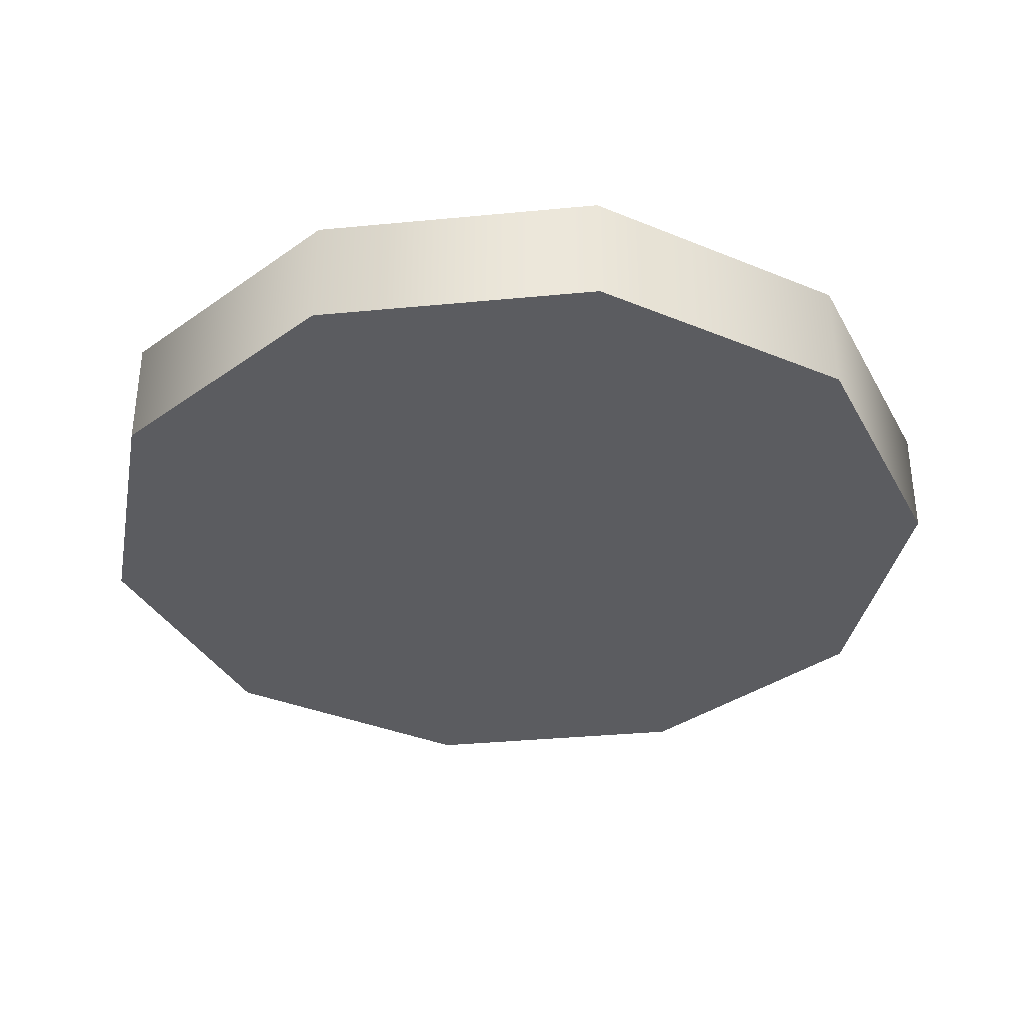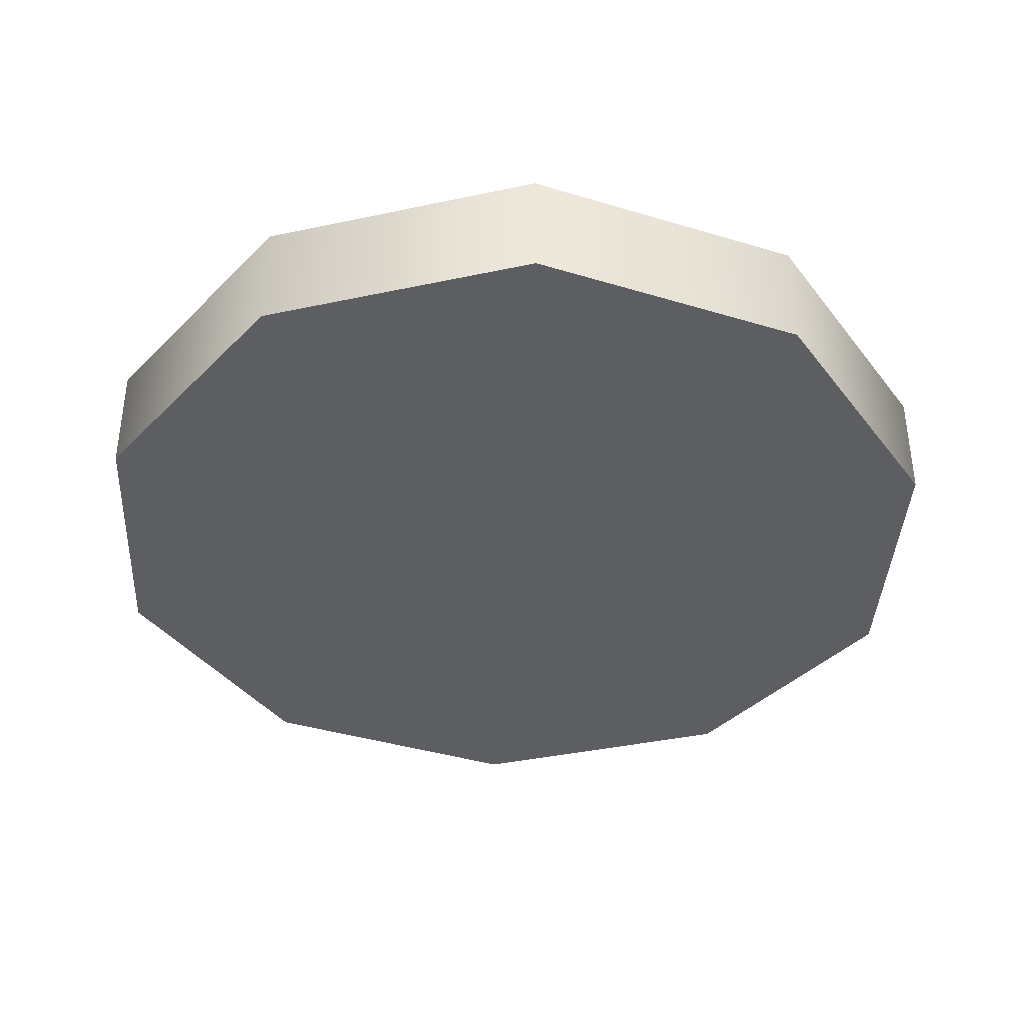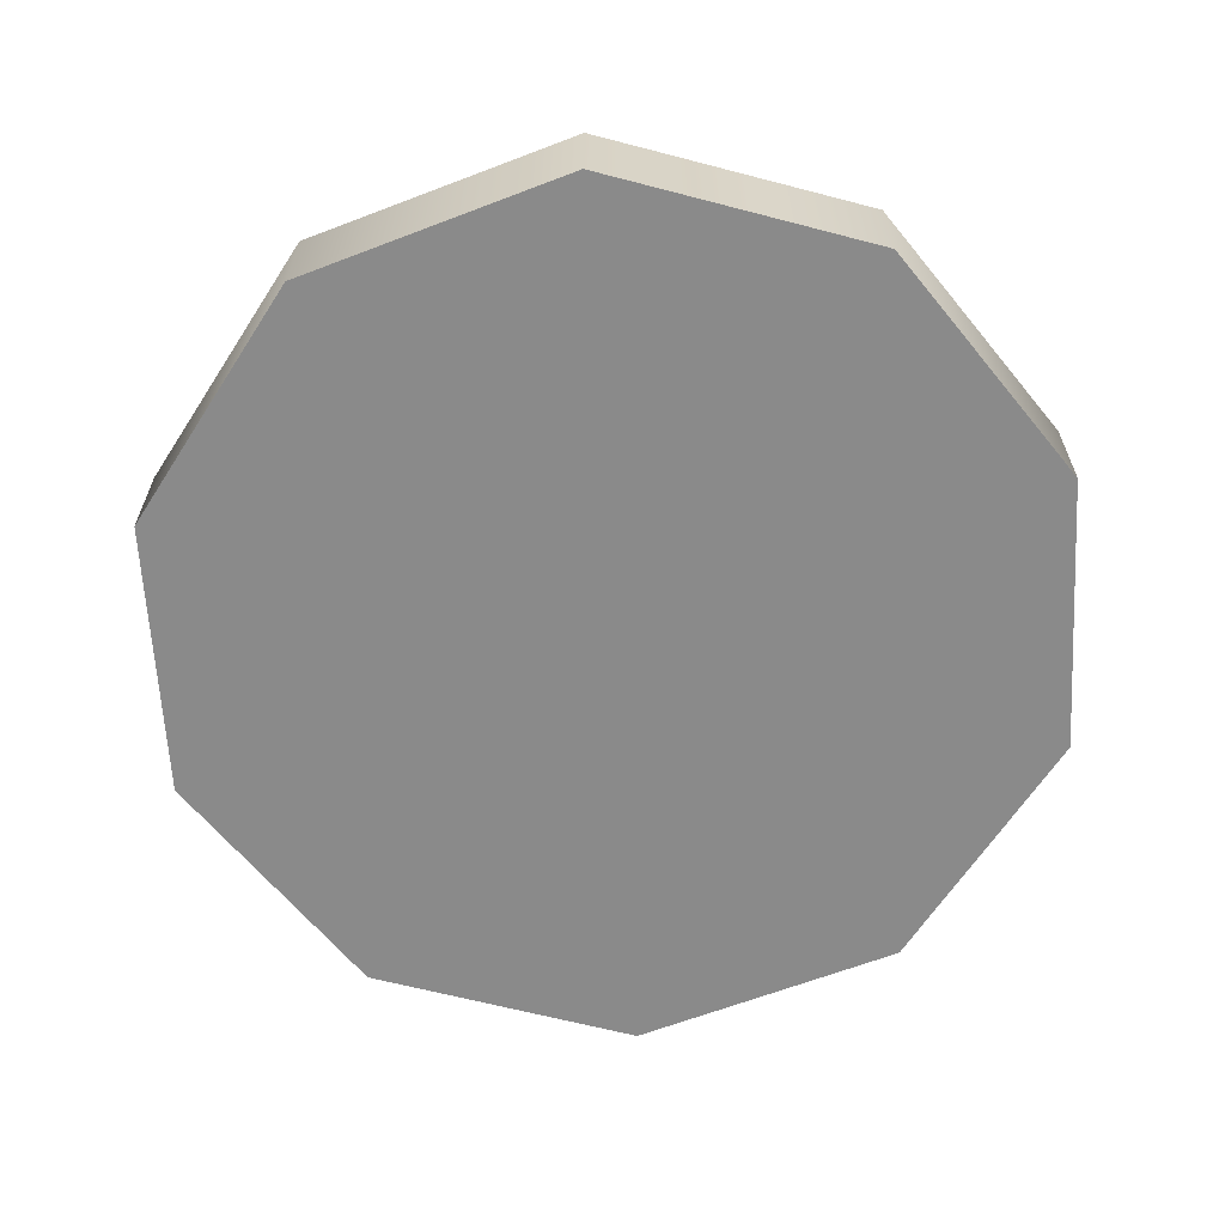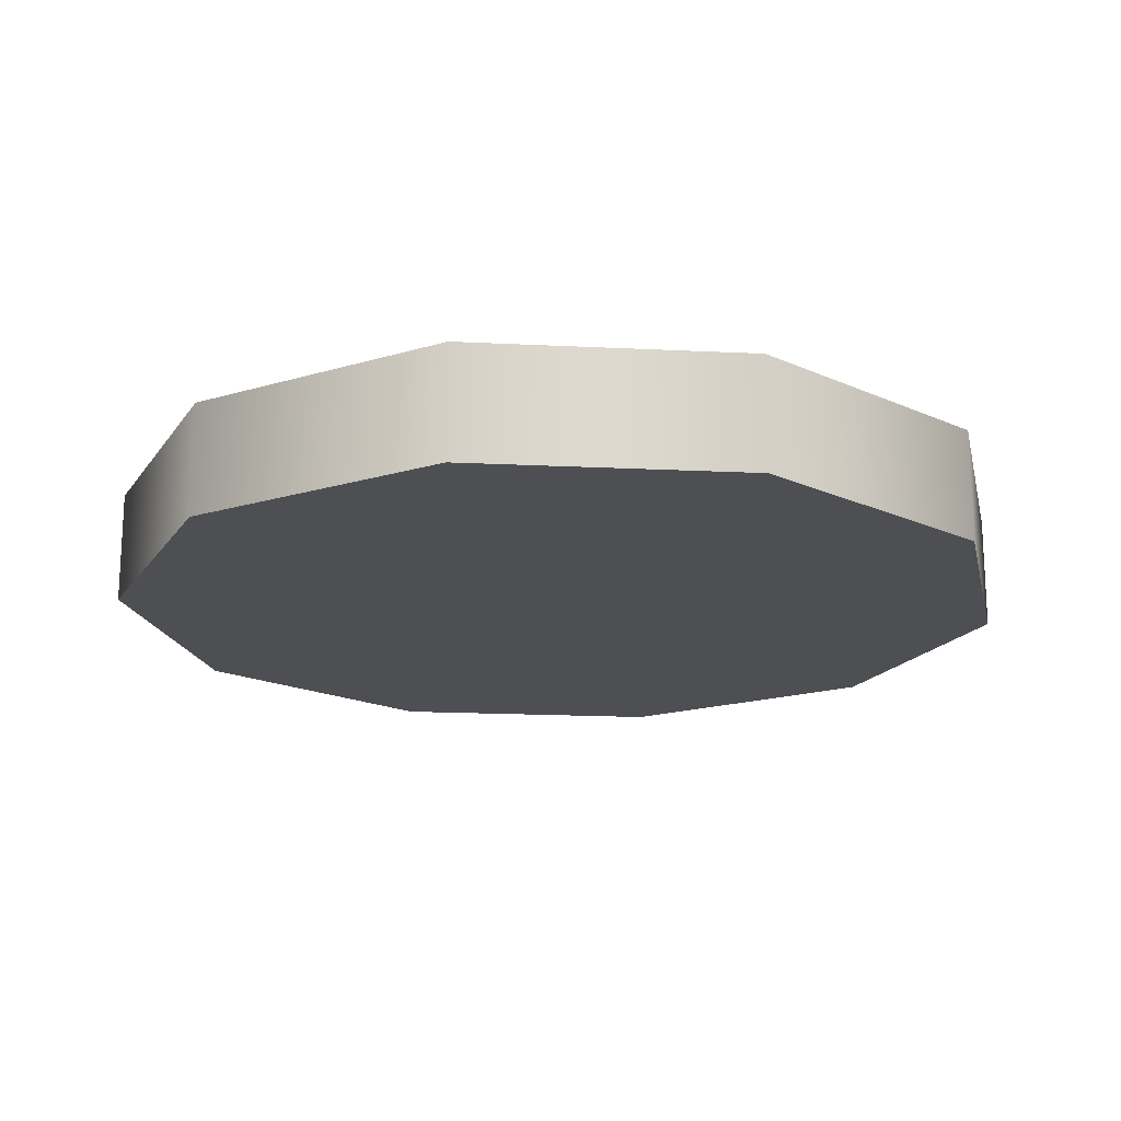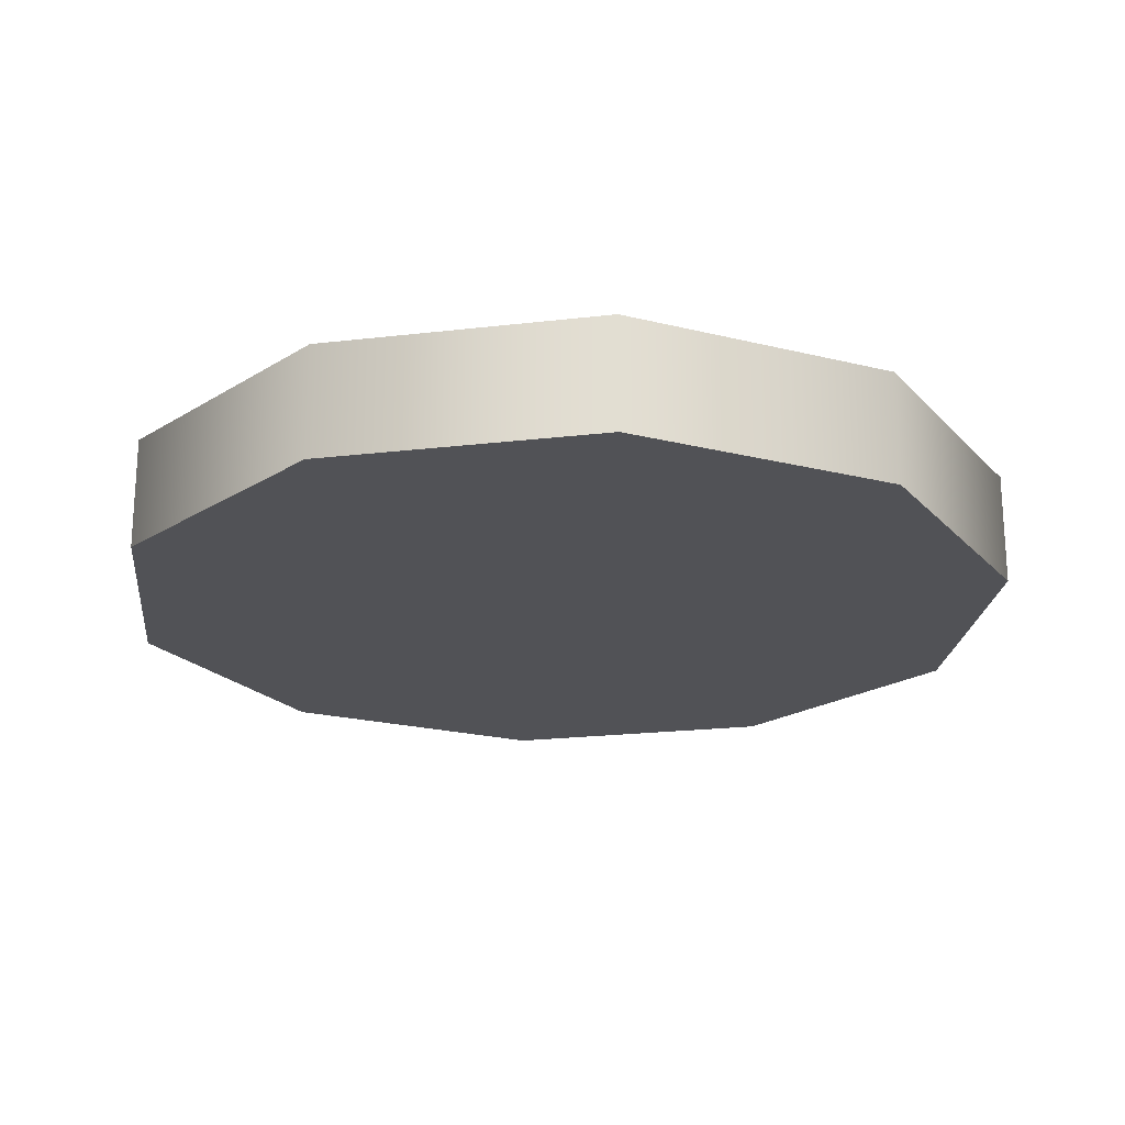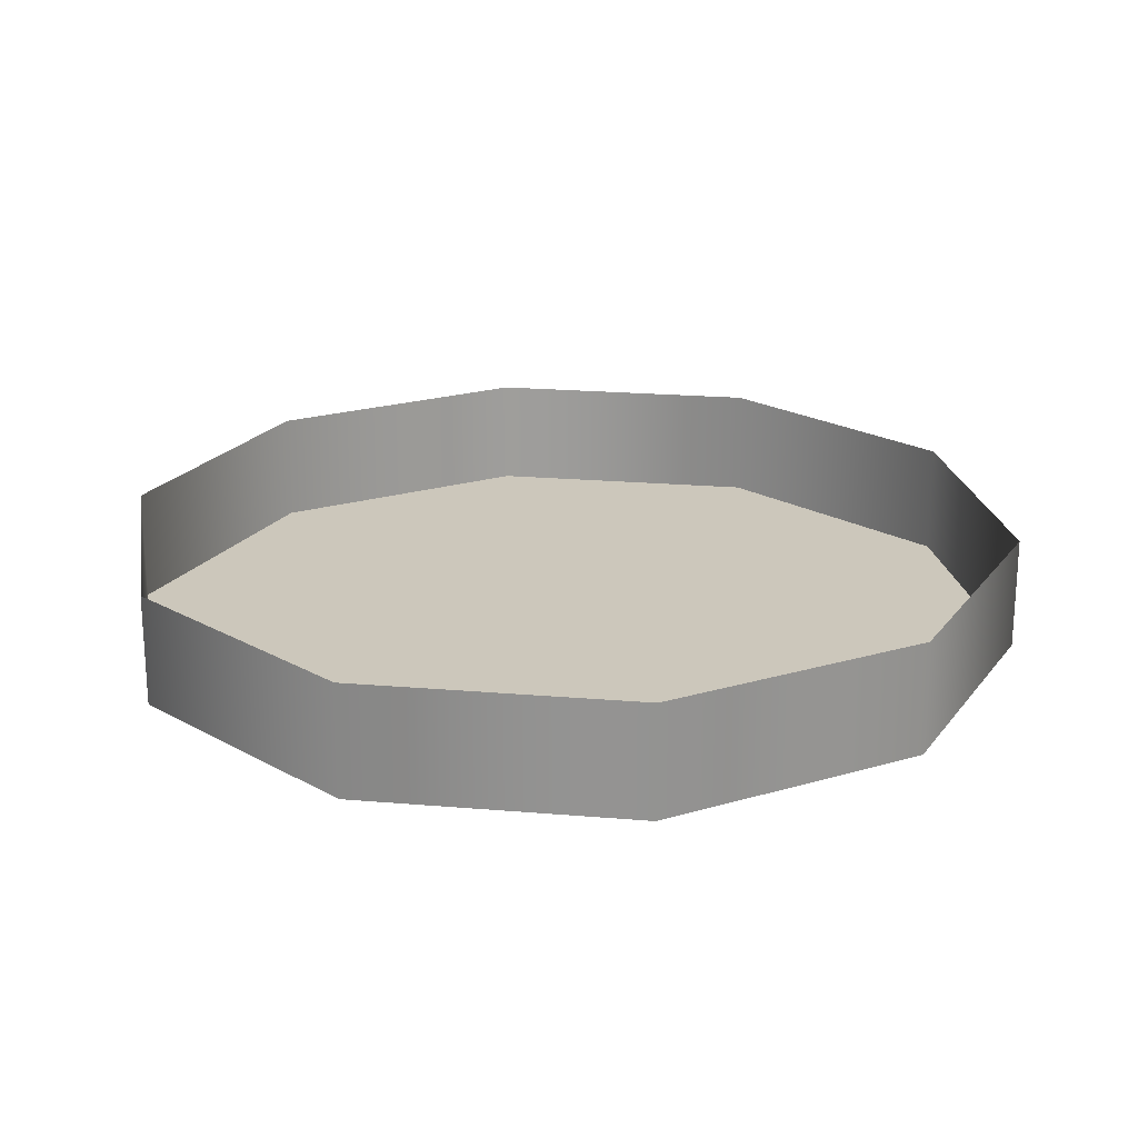
<metadata>
{"format":"obj","ext":"obj","renderer":"f3d","projection":"perspective","resolution":1024,"background":"white","views":[{"elev":-35.3,"azim":25.3,"up":"+Z"},{"elev":-38.7,"azim":69.1,"up":"+Z"},{"elev":-63.6,"azim":-32.8,"up":"+Z"},{"elev":-18.1,"azim":120.5,"up":"+Z"},{"elev":-21.3,"azim":101.9,"up":"+Z"},{"elev":21.7,"azim":-45.5,"up":"+Z"}]}
</metadata>
<code>
g febg_oldcastle_001_training_03
v 1.241 1.729 -0.1618
v 0.7673 0.2697 -0.1618
v 1.241 0.9224 -0.1618
v 0.7669 2.381 -0.1618
v 0.0003083 0.02018 -0.1618
v -0.0003748 2.63 -0.1618
v -0.7669 0.2692 -0.1618
v -0.7674 2.381 -0.1618
v -1.241 0.9216 -0.1618
v -1.241 1.728 -0.1618
v -1.241 0.9216 0.1618
v -1.241 1.728 -0.1618
v -1.241 1.728 0.1618
v -1.241 0.9216 -0.1618
v -0.7674 2.381 -0.1618
v -0.7669 0.2692 0.1618
v -0.7674 2.381 0.1618
v -0.7669 0.2692 -0.1618
v -0.0003748 2.63 -0.1618
v 0.0003083 0.02018 0.1618
v -0.0003748 2.63 0.1618
v 0.0003083 0.02018 -0.1618
v 0.7669 2.381 -0.1618
v 0.7673 0.2697 0.1618
v 0.7669 2.381 0.1618
v 0.7673 0.2697 -0.1618
v 1.241 1.729 -0.1618
v 1.241 0.9224 0.1618
v 1.241 1.729 0.1618
v 1.241 0.9224 -0.1618
g febg_oldcastle_001_training_03_0
f 3 2 1
f 2 4 1
f 4 2 5
f 6 4 5
f 6 5 7
f 8 6 7
f 8 7 9
f 10 8 9
f 13 12 11
f 12 14 11
f 15 12 13
f 11 14 16
f 17 15 13
f 14 18 16
f 19 15 17
f 16 18 20
f 21 19 17
f 18 22 20
f 23 19 21
f 20 22 24
f 25 23 21
f 22 26 24
f 27 23 25
f 24 26 28
f 29 27 25
f 26 30 28
f 30 27 29
f 28 30 29

</code>
